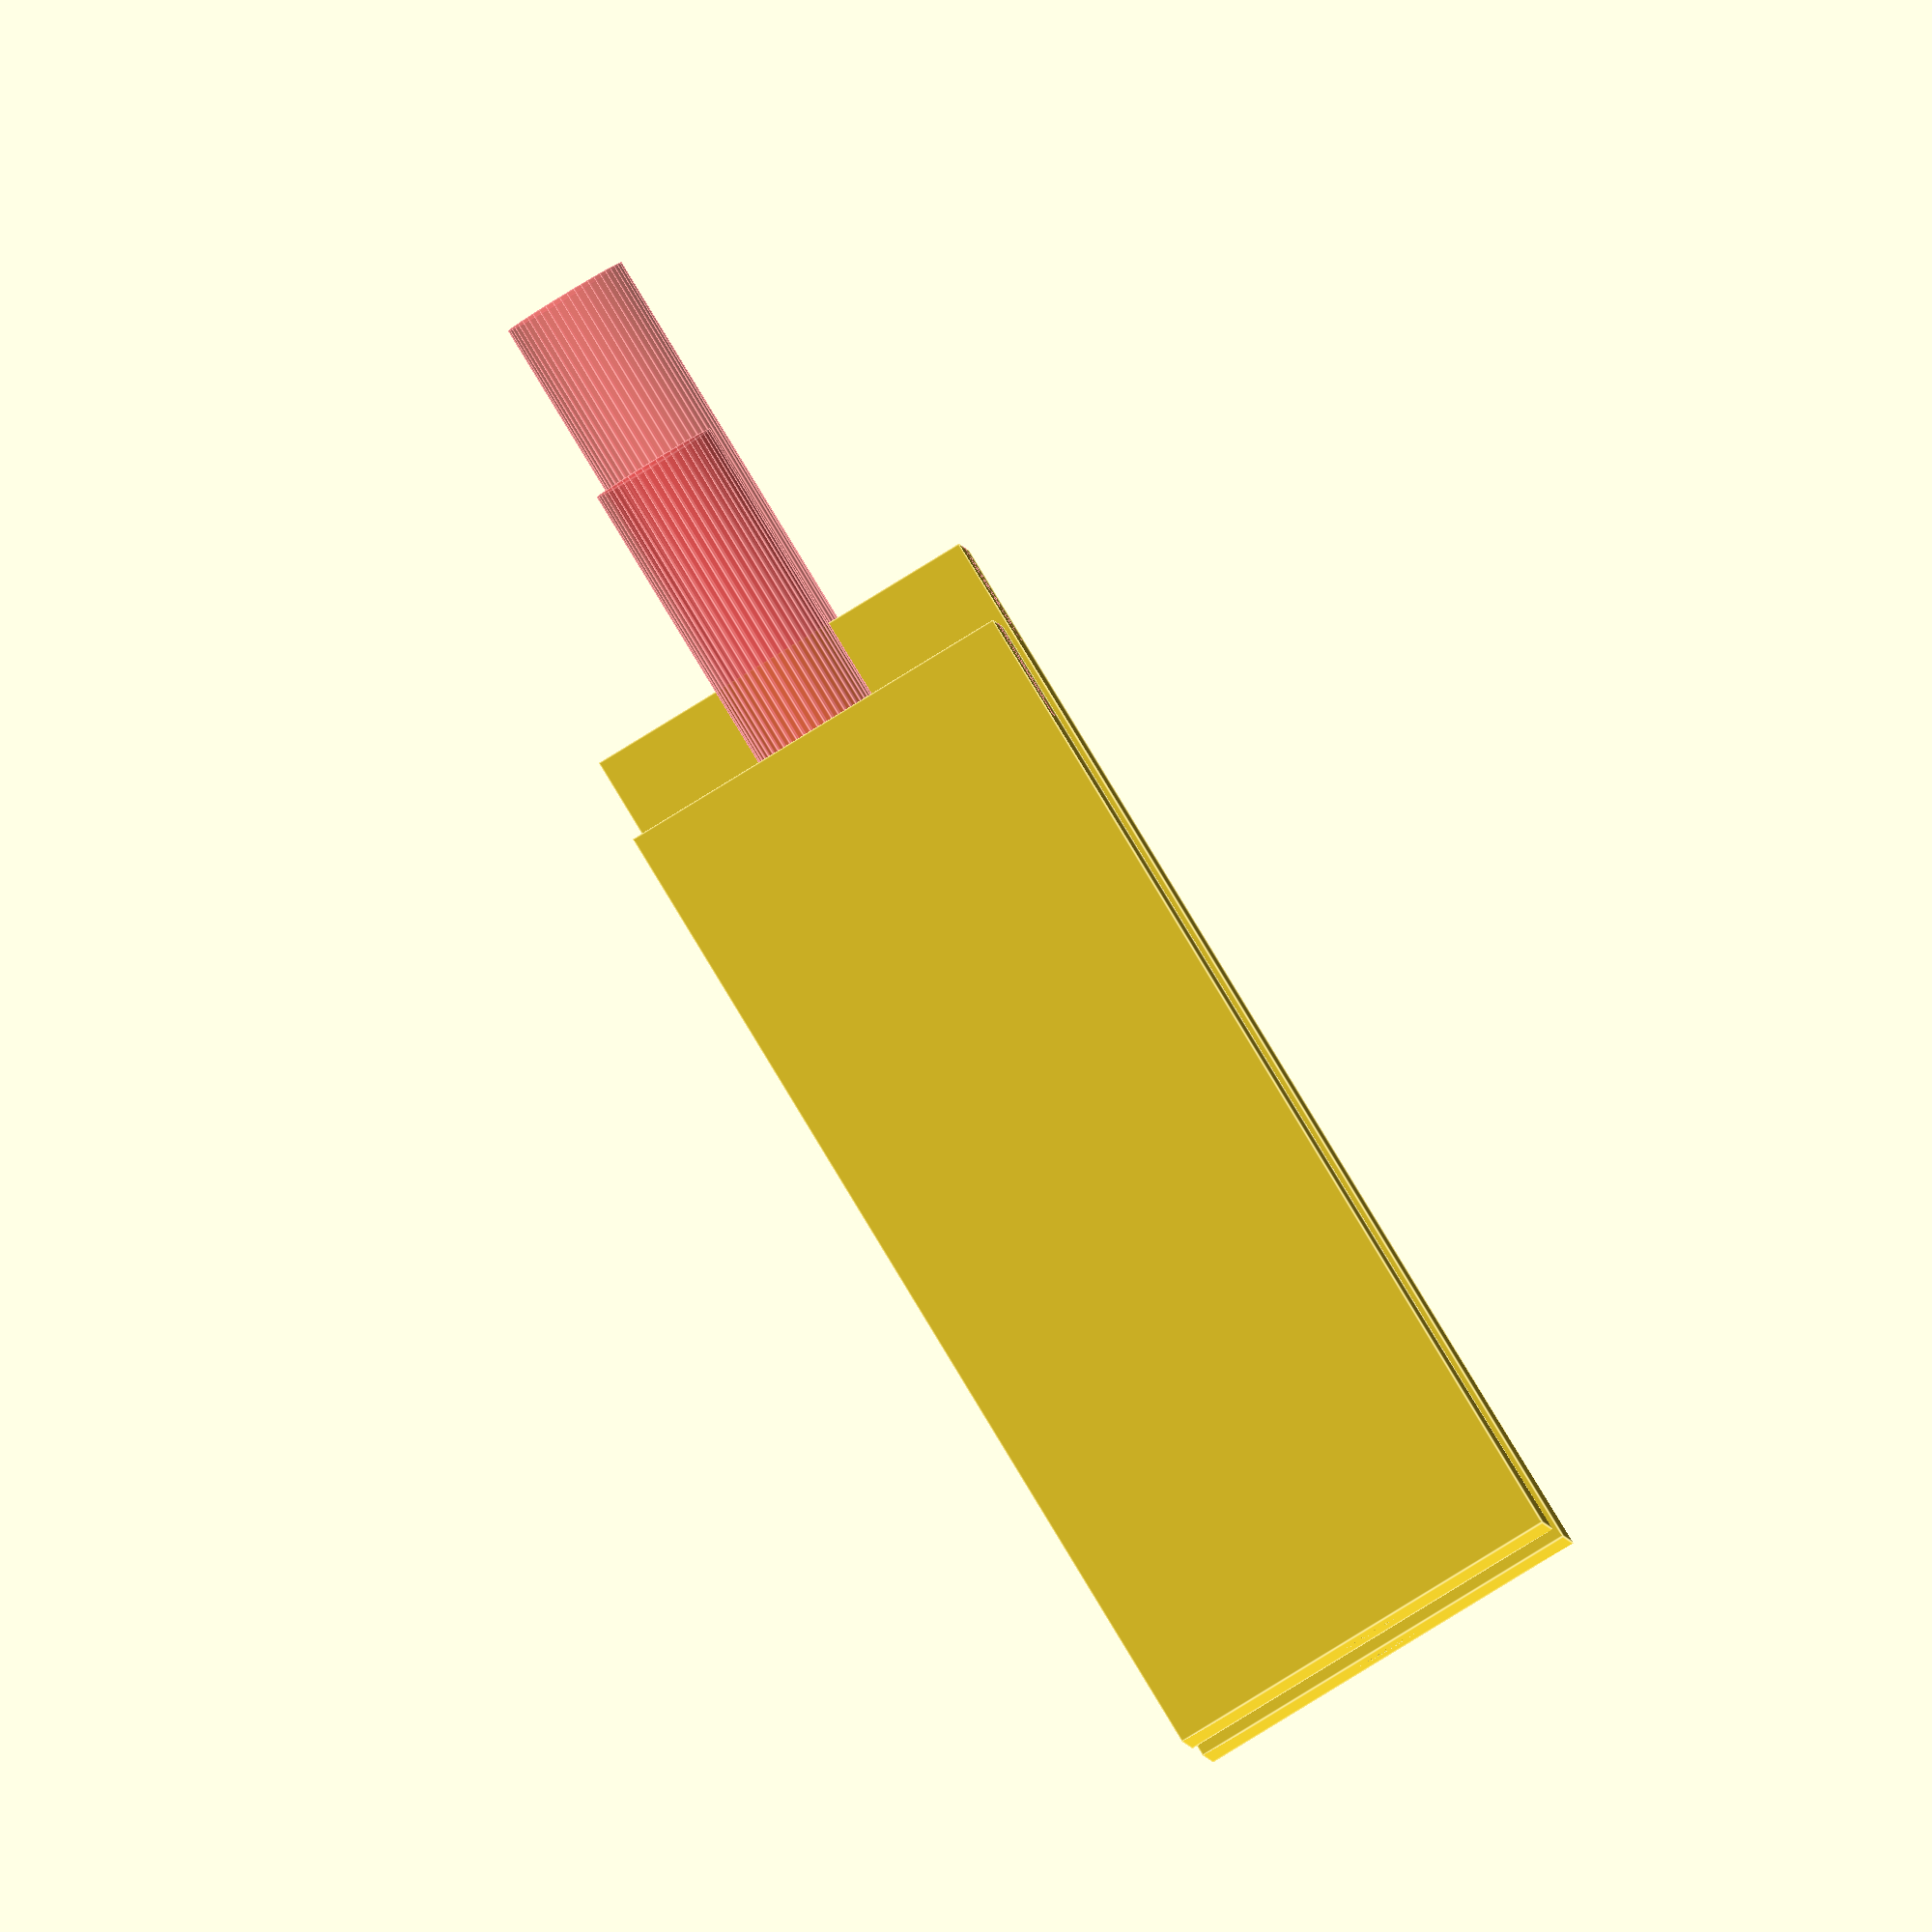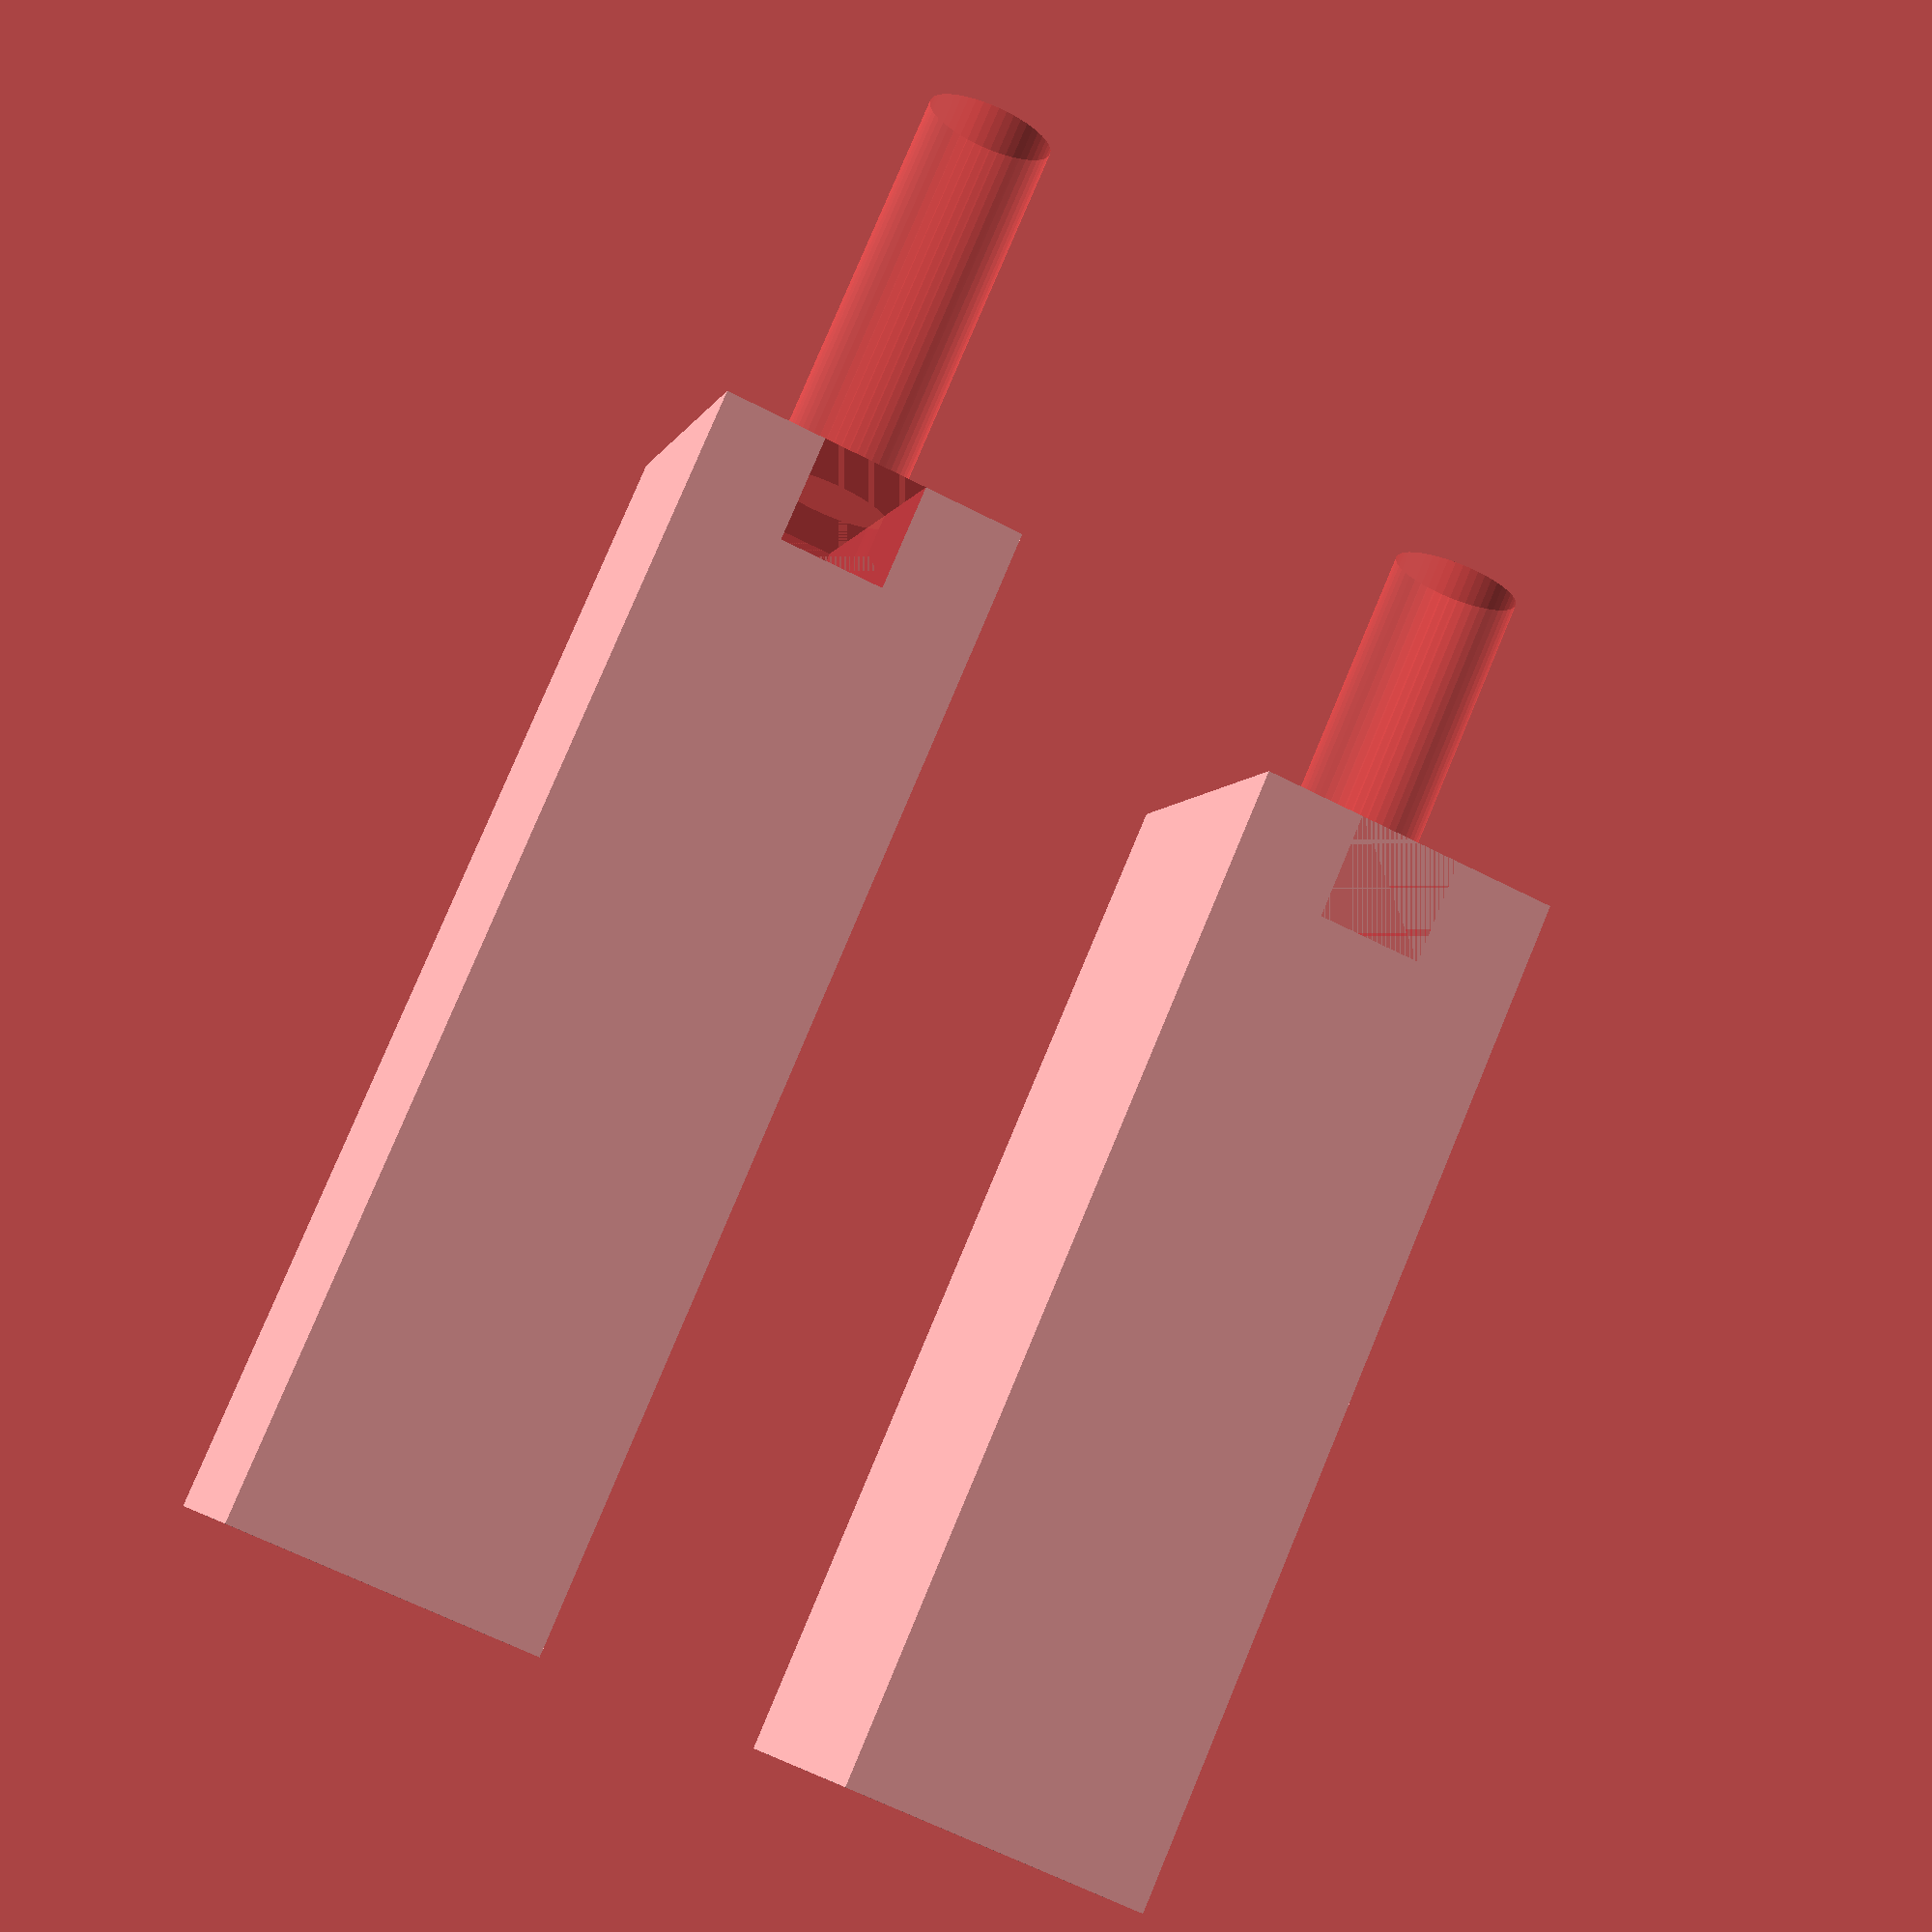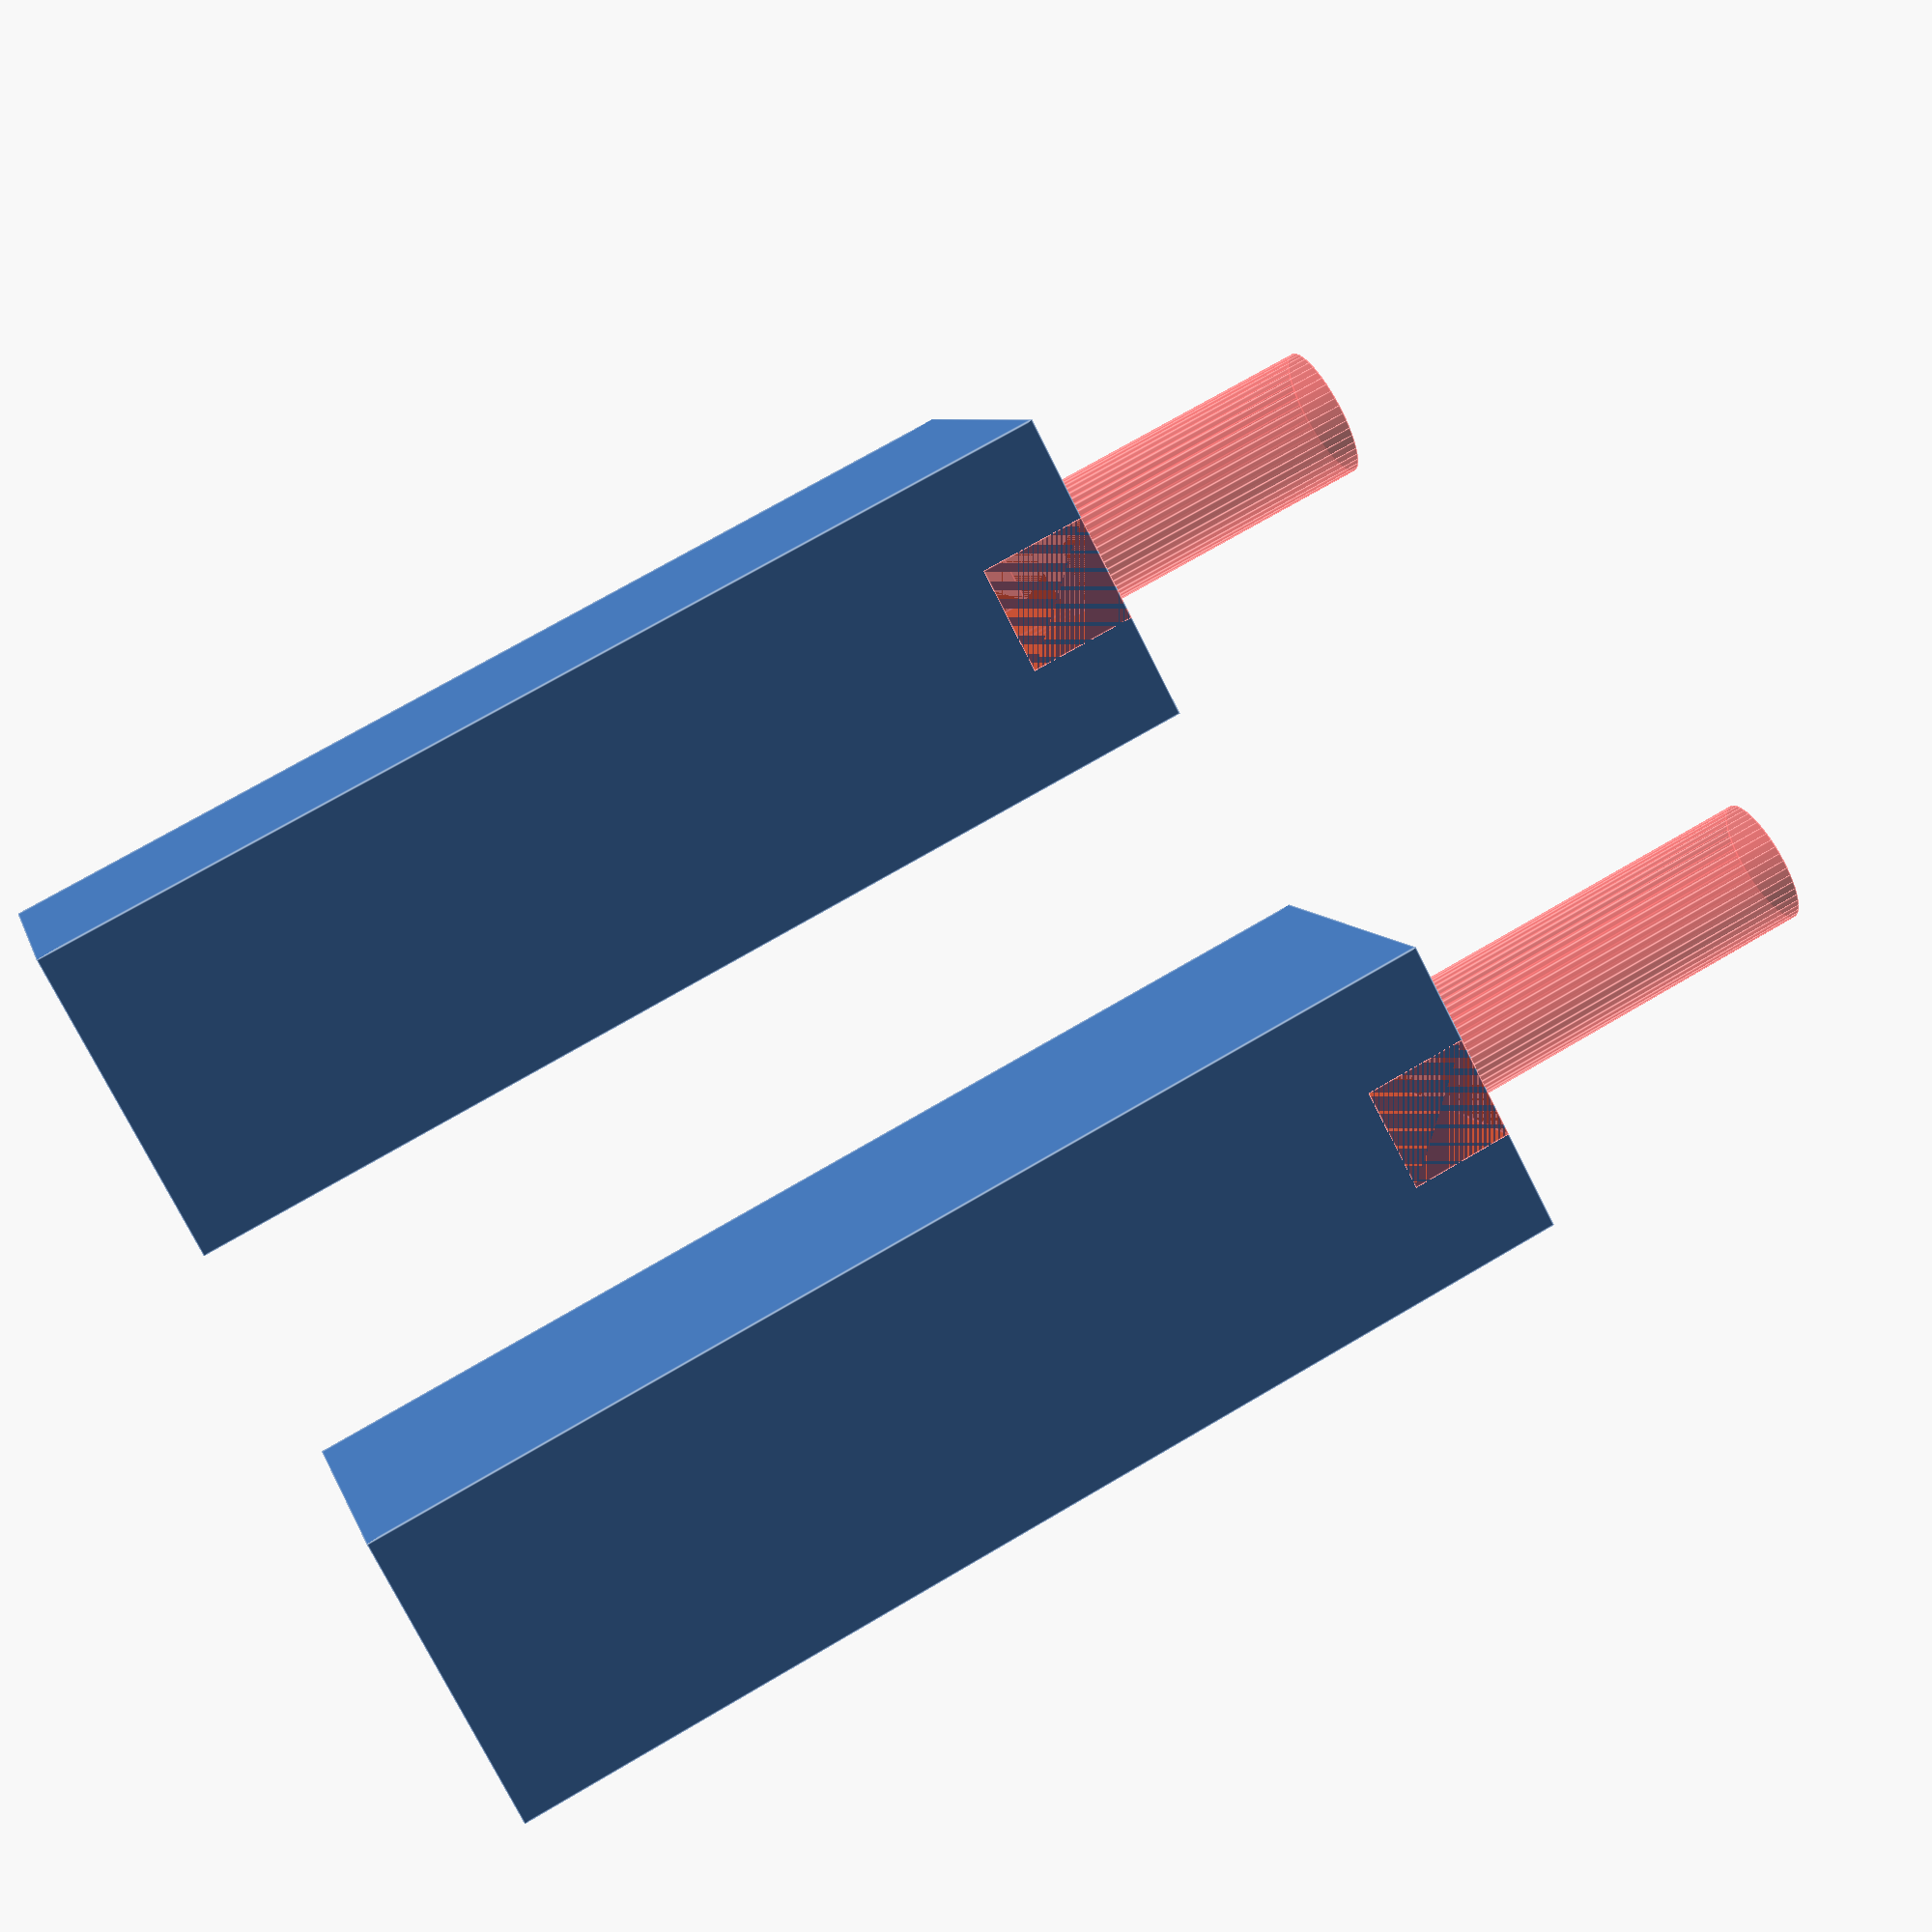
<openscad>
module bottom_brace_square(height) {
  width=46;
  bar_height=2.8;
  depth=18;
  front_hang=4;
  back_hang=4;
  overlap=2;
  top_hang=3;
  wire_gap=2.5;
  screw_d1=4;
  screw_d2=8;
  screw_head=4;
  
  difference() {
    union() {
      cube([width,depth+front_hang+back_hang,height+bar_height+top_hang]);
      translate([0,depth,0])
        cube([width,front_hang+back_hang,height+bar_height+top_hang]);
    }
    translate([0,front_hang,height])
      cube([width,depth-back_hang,bar_height+top_hang]);
    #translate([0,front_hang,height]) cube([width,depth,bar_height]);
    
    // screw
    translate([width/2,depth/2,0]) cylinder(height, d=screw_d1);
    translate([width/2,depth/2,height-screw_head]) cylinder(height, d=screw_d2);
    
    // bar slots
    translate([22-wire_gap/2,front_hang-wire_gap,height]) cube([wire_gap*2,wire_gap,10]);
  }
}

module bottom_brace_round_offset(height) {
  bar_diam=6.5;
  bar_offset=4;
  width=46;
  depth=18;
  screw_d1=4;
  screw_d2=8;
  screw_head=12;
  
  total_height = bar_diam+height;
  difference() {
    cube([width,depth,total_height]);
    #translate([0,depth-bar_diam-bar_offset,height]) cube([width,bar_diam,bar_diam]);

    // screw
    translate([width/2,depth/2,0]) cylinder(total_height, d=screw_d1);
    translate([width/2,depth/2,total_height-screw_head]) cylinder(height, d=screw_d2);
  }
}

module bottom_brace_round_centered(width,height,depth,offset=0) {
  bar_diam=6.5;
  screw_d1=4;
  screw_d2=8;
  screw_head=12;
  
  total_height = bar_diam+height;
  difference() {
    cube([width,depth,total_height]);
    #translate([0,(depth-bar_diam)/2+offset,height])
      cube([width,bar_diam,bar_diam]);

    // screw
    translate([width/2,depth/2,0]) cylinder(total_height, d=screw_d1);
    #translate([width/2,depth/2,total_height-1.5*INCH])
      cylinder(height, d=screw_d2);
  }
}

module side_brace_round1(width,height,depth,offset=0) {
  bar_diam=6.5;
  screw_d1=4;
  screw_d2=8;
  screw_head=12;
  
  total_height = bar_diam+height;
  difference() {
    cube([width,depth,total_height]);
    #translate([0,(depth-bar_diam)/2+offset,height])
      cube([width,bar_diam,bar_diam]);

    // screw
    #translate([width/2,0,screw_d1]) rotate([-90,0,0])
    cylinder(depth, d=screw_d1);
    //translate([width/2,depth/2,total_height-screw_head])
    //  cylinder(height, d=screw_d2);
  }
}

module side_brace_round(width,height,depth,offset=0) {
  bar_diam=6.5;
  screw_d1=4;
  screw_d2=8;
  screw_head=12;
  depth=2*bar_diam;
  
  total_height = bar_diam+height;
  difference() {
    cube([width,depth,total_height]);
    #translate([0,0,height])
      cube([width,bar_diam,bar_diam]);

    // screw
    #translate([width/2,0,screw_d1]) rotate([-90,0,0])
    cylinder(depth, d=screw_d1);
    //translate([width/2,depth/2,total_height-screw_head])
    //  cylinder(height, d=screw_d2);
  }
}

module two_unit_clip_v1() {
  height=3;
  width=20;
  bar_height=2.7*2;
  depth=18;
  front_hang=2;
  back_hang=4;
  overlap=2;
  top_hang=3;
  
  difference() {
    union() {
      cube([width,depth+front_hang+back_hang,height+bar_height+top_hang]);
      translate([0,depth,0])
        cube([width,front_hang+back_hang,height+bar_height+top_hang]);
    }
    translate([0,front_hang,height])
      cube([width,depth-back_hang,bar_height+top_hang]);
    translate([0,front_hang,height]) cube([width,depth,bar_height]);
  }
}

module two_unit_clip() {
  width=20;
  bar_height=2.7*2;
  depth=18;

  difference() {
    cube([width, depth+6,3+bar_height+2]);
    translate([0,3,3]) cube([width,depth,bar_height]);
    #translate([0,4,3]) cube([width,depth-4,bar_height*2]);
  }
}

$fn=50;
INCH=25.4;

//bottom_brace_square(1.5*INCH);
//bottom_brace_round_offset(height=1.5*INCH);
bottom_brace_round_centered(width=1*INCH,height=2.5*INCH,depth=3/4*INCH);
translate([0,1.5*INCH,0]) bottom_brace_round_centered(width=1*INCH,height=2.25*INCH,depth=3/4*INCH);
//side_brace_round(width=26,height=12,depth=3/4*INCH);
//two_unit_clip();

</openscad>
<views>
elev=272.4 azim=2.2 roll=148.7 proj=o view=edges
elev=100.2 azim=74.5 roll=337.3 proj=p view=wireframe
elev=287.1 azim=63.1 roll=239.6 proj=p view=edges
</views>
